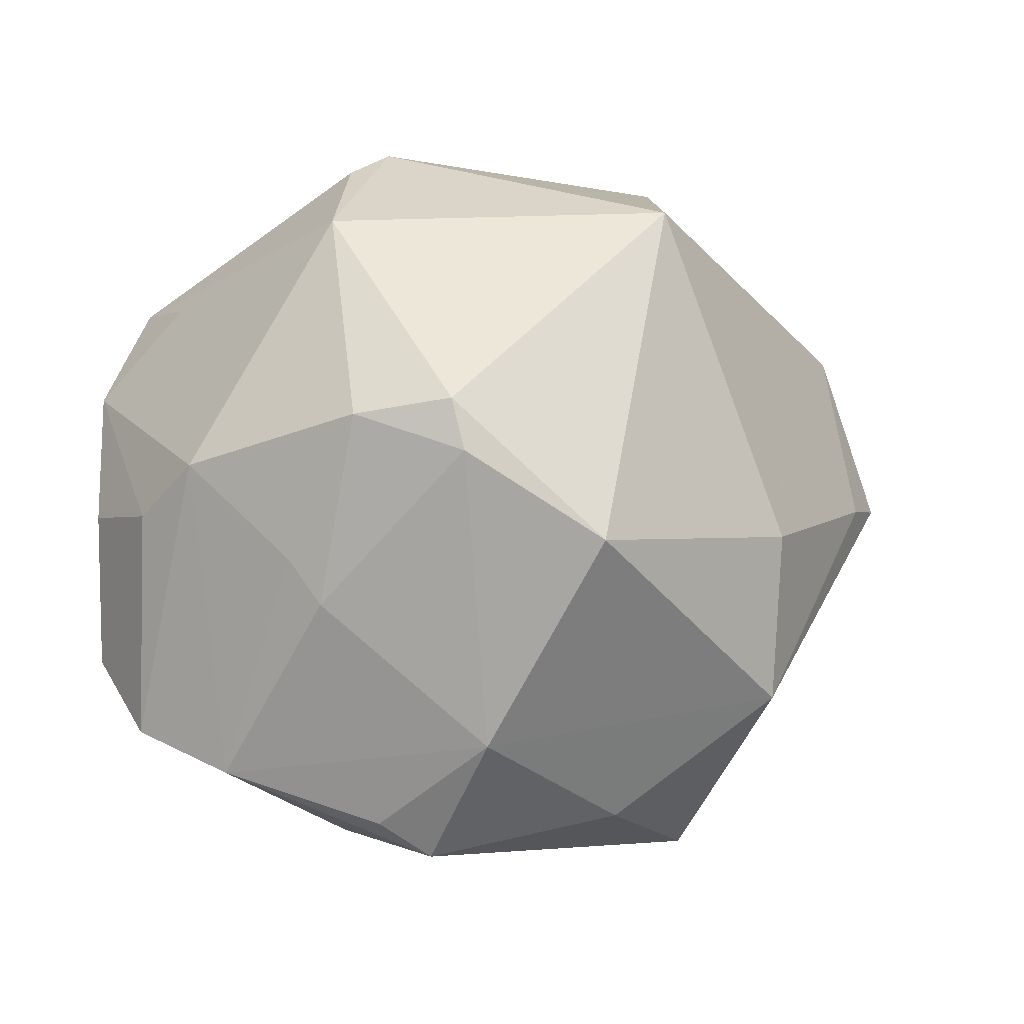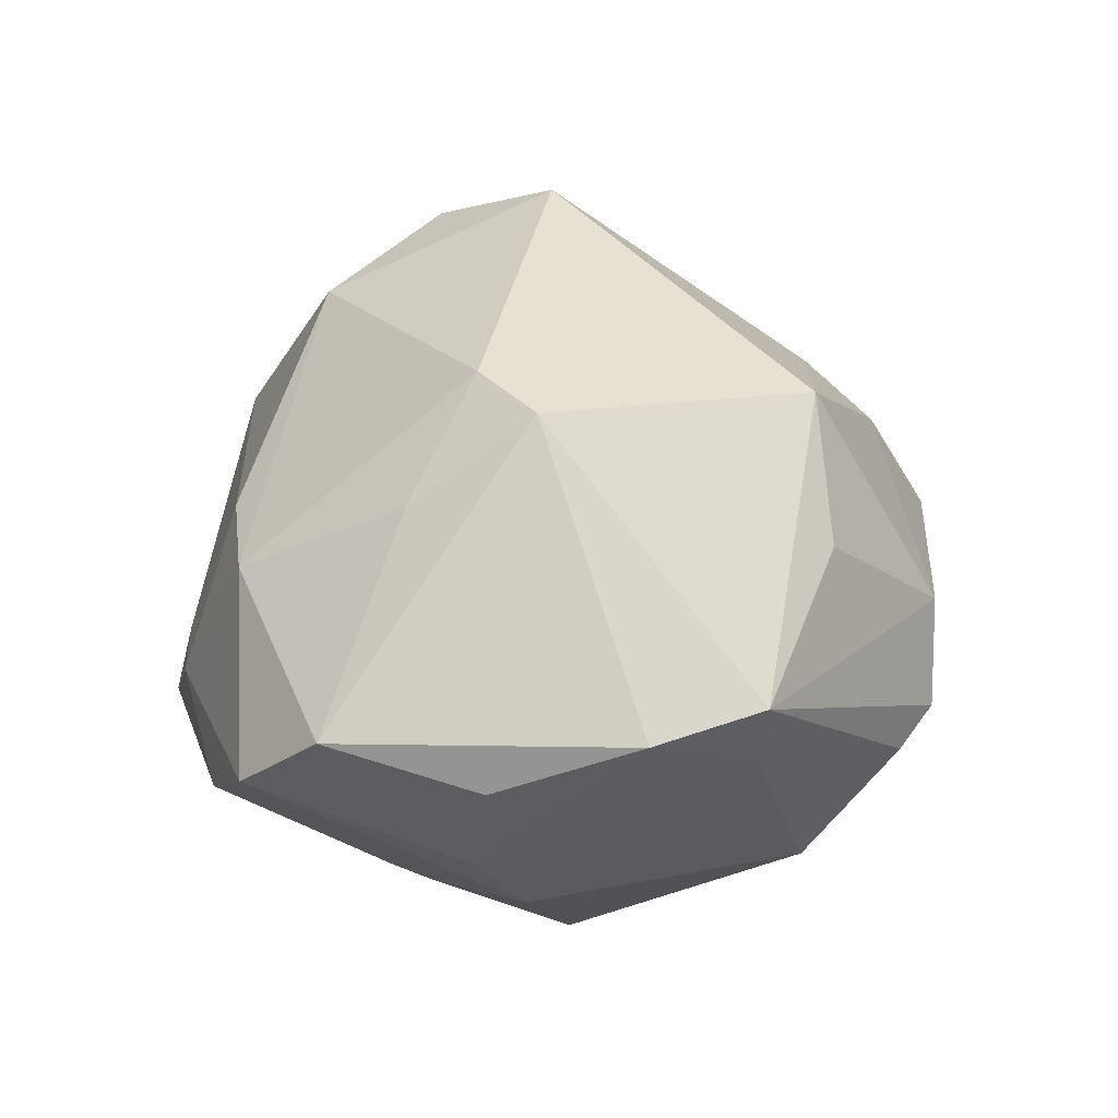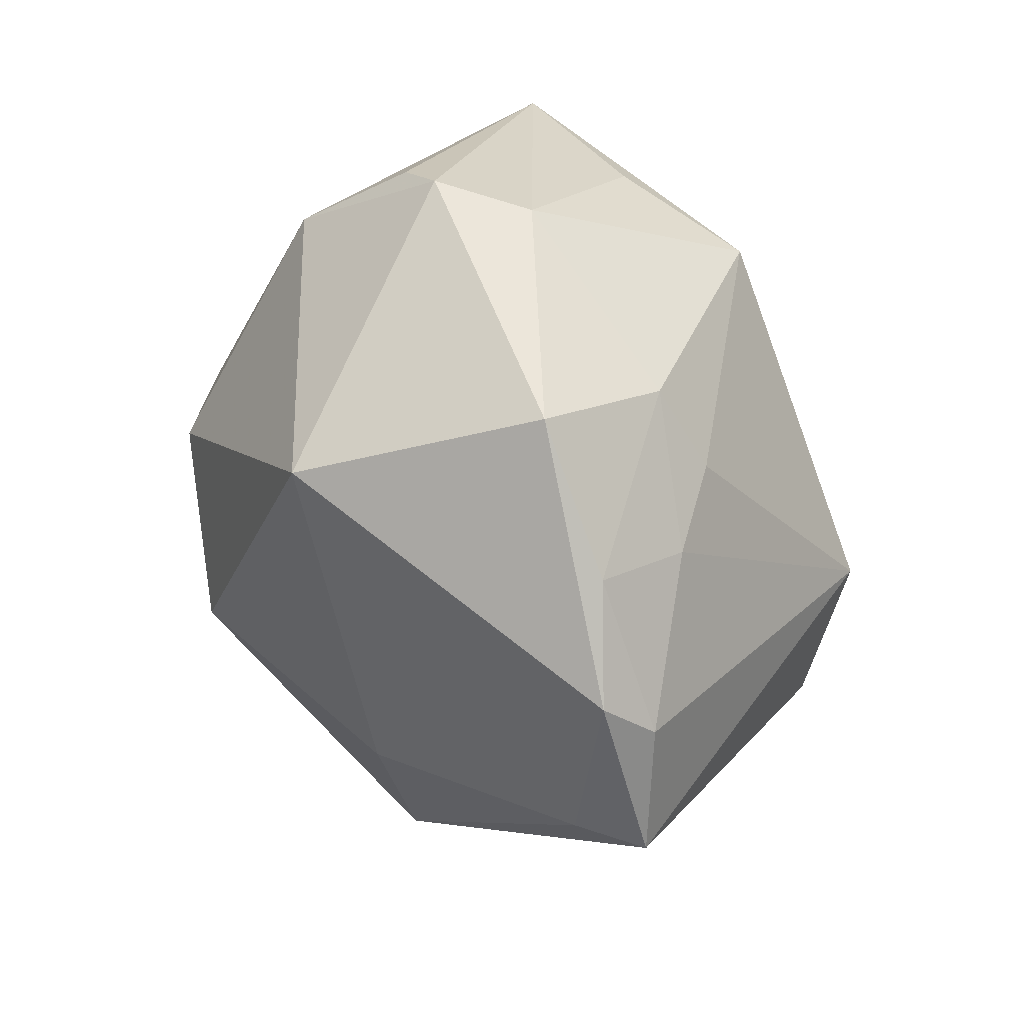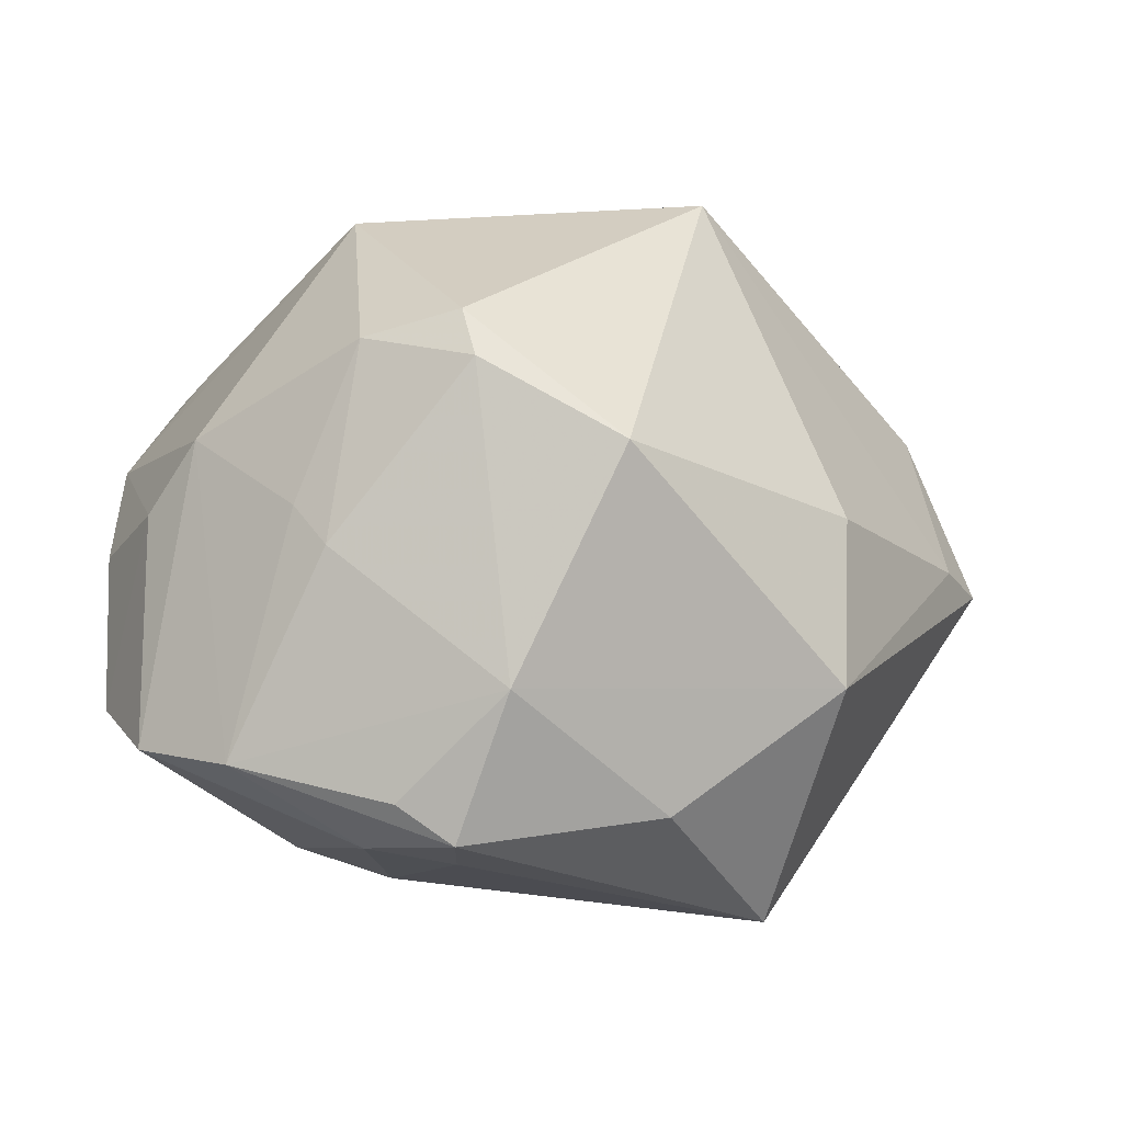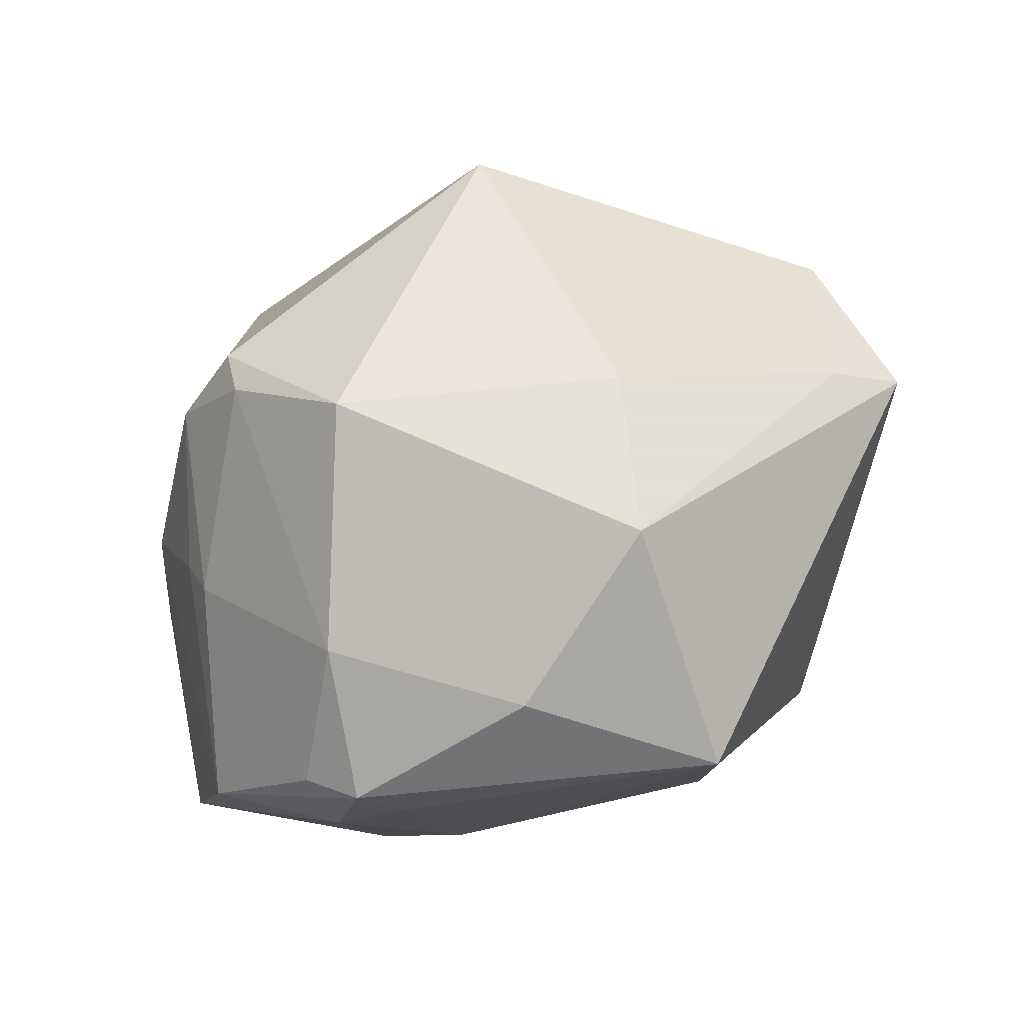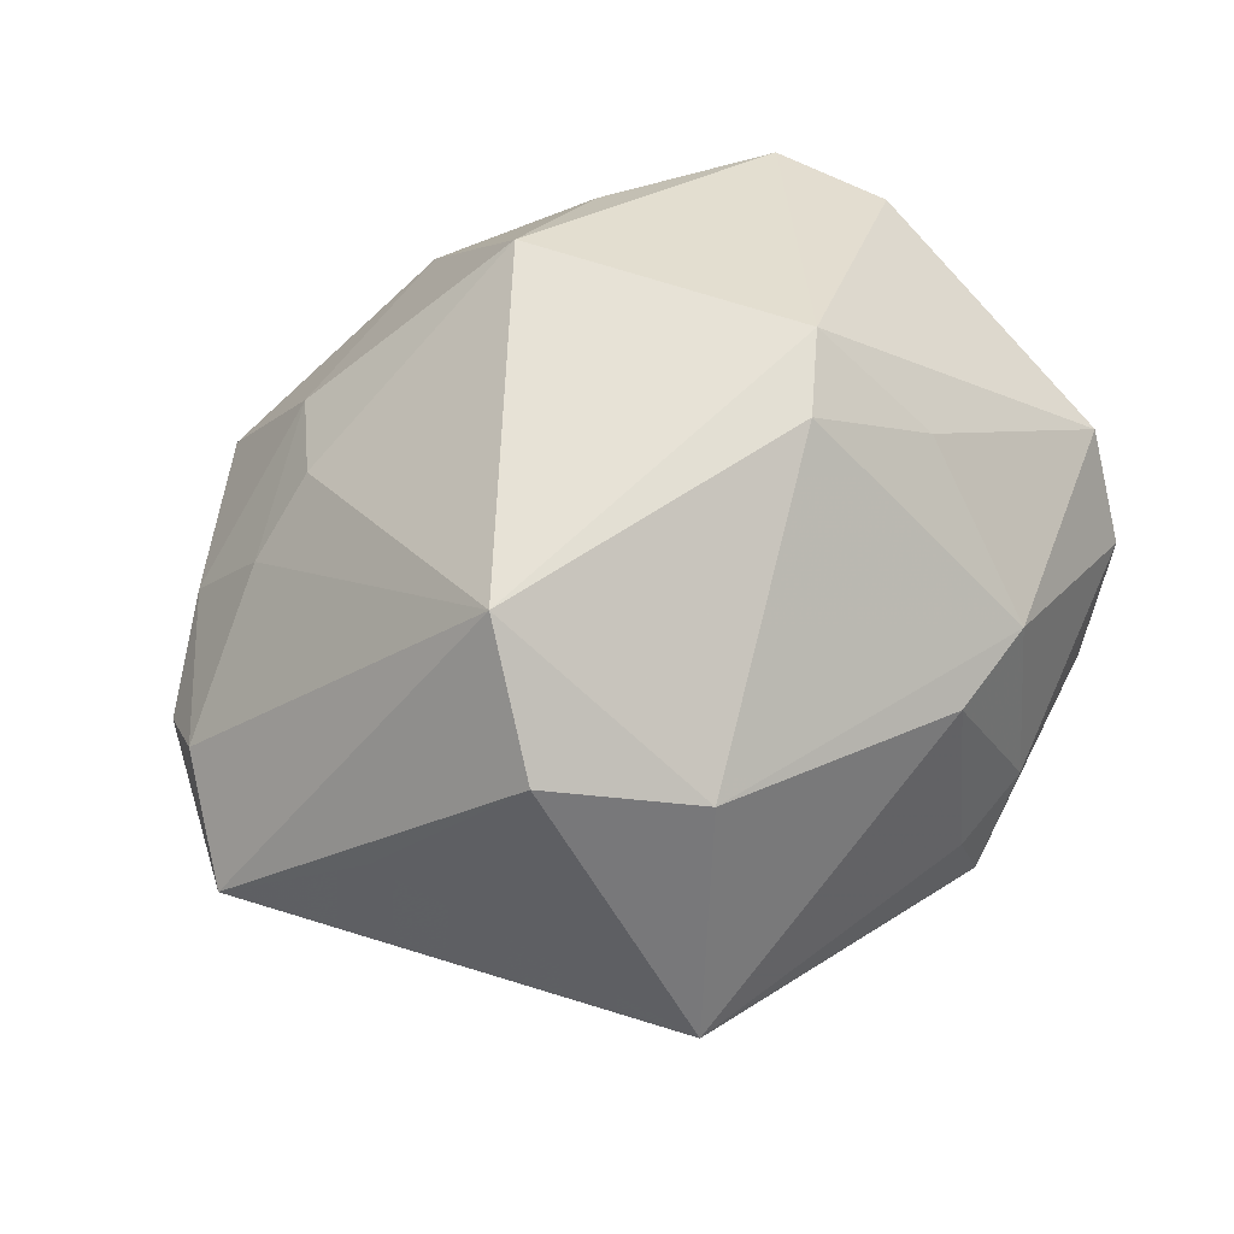
<metadata>
{"format":"obj","ext":"obj","renderer":"f3d","projection":"perspective","resolution":1024,"background":"white","views":[{"elev":-10.3,"azim":162.9,"up":"+Y"},{"elev":35.0,"azim":95.6,"up":"+Z"},{"elev":54.9,"azim":-104.5,"up":"+Y"},{"elev":-32.5,"azim":168.0,"up":"+Y"},{"elev":-36.5,"azim":-151.8,"up":"+Y"},{"elev":70.3,"azim":-40.5,"up":"+Z"}]}
</metadata>
<code>
v 0.03022 0.0003237 -0.0118
v 0.01136 0.003828 -0.02896
v -0.01188 0.02677 0.009717
v 0.01978 -0.01237 -0.01809
v 0.006554 -0.03169 -0.003978
v 0.005305 -0.02414 -0.01921
v -0.0318 -0.005932 0.01005
v -0.01587 -0.002079 0.02888
v -0.009169 -0.02927 -0.01077
v 0.03516 0.01031 0.009101
v 0.007698 -0.03309 -0.009797
v 0.02881 0.01824 0.003532
v -0.01041 0.02387 -0.02185
v 0.0185 0.02252 -0.01495
v 0.01547 0.02345 0.0146
v 0.005743 0.02136 0.02287
v 0.005554 0.03256 0.003108
v -0.02266 -0.01874 -0.01551
v 0.03085 0.01906 0.009998
v 0.01871 0.002854 -0.02481
v -0.02686 0.0231 0.0006222
v 0.01023 -0.0005514 -0.02896
v -0.03496 0.01644 -0.001375
v -0.01142 -0.02132 0.02024
v -0.01616 0.02057 0.01295
v 0.01477 0.0302 -0.005996
v 0.01257 -0.03032 -0.01048
v 0.01166 -0.00516 0.02678
v 0.03479 -0.01493 0.007193
v 0.01684 6.083e-05 0.02644
v 0.03198 -0.02189 0.0005547
v 0.03323 -0.003269 -0.005405
v -0.02112 -0.01255 0.0234
v -0.0369 0.001119 -0.003994
v -0.02055 -0.03083 0.003171
v 0.0177 -0.0241 0.01097
v -0.03577 0.01228 0.003001
v 0.01386 -0.0305 -0.00293
v 0.02534 -0.02584 -0.005789
v -0.02316 0.01895 0.008781
v -0.04103 0.002168 0.001147
v 0.01076 0.03278 -0.00424
v 0.02241 -0.008451 -0.01719
v 0.009525 -0.02596 0.01139
v 0.03593 -0.00194 0.004135
v 0.02017 -0.009882 0.01933
v -0.01629 0.03215 -0.001577
v -0.02263 -0.004463 -0.01857
v -0.001567 -0.00772 -0.03038
f 41 18 35
f 19 42 17
f 7 41 35
f 23 41 37
f 37 41 8
f 2 13 14
f 14 13 42
f 19 12 14
f 8 24 28
f 28 30 8
f 49 13 2
f 49 6 18
f 42 13 47
f 47 17 42
f 47 13 23
f 33 24 8
f 8 41 33
f 41 7 33
f 35 24 33
f 33 7 35
f 31 1 32
f 19 30 10
f 10 12 19
f 45 32 10
f 10 32 1
f 1 14 10
f 10 14 12
f 31 32 29
f 29 32 45
f 29 10 30
f 45 10 29
f 1 43 20
f 2 14 20
f 20 14 1
f 4 20 43
f 26 42 19
f 19 14 26
f 26 14 42
f 35 18 9
f 18 6 9
f 18 41 34
f 34 41 23
f 23 13 34
f 13 49 48
f 48 34 13
f 48 49 18
f 18 34 48
f 19 17 15
f 16 15 17
f 8 30 16
f 16 30 19
f 19 15 16
f 30 28 46
f 46 29 30
f 6 49 22
f 22 4 6
f 22 49 2
f 2 20 22
f 20 4 22
f 31 38 39
f 39 4 43
f 6 4 39
f 39 27 6
f 39 1 31
f 39 43 1
f 17 47 3
f 3 16 17
f 29 46 36
f 31 29 36
f 36 38 31
f 36 28 24
f 36 46 28
f 11 39 38
f 27 39 11
f 38 5 11
f 11 9 6
f 6 27 11
f 35 9 11
f 11 5 35
f 21 3 47
f 23 37 21
f 21 47 23
f 8 16 25
f 16 3 25
f 44 24 35
f 44 36 24
f 35 5 44
f 44 5 38
f 38 36 44
f 3 21 40
f 40 25 3
f 40 21 37
f 40 37 8
f 8 25 40

</code>
